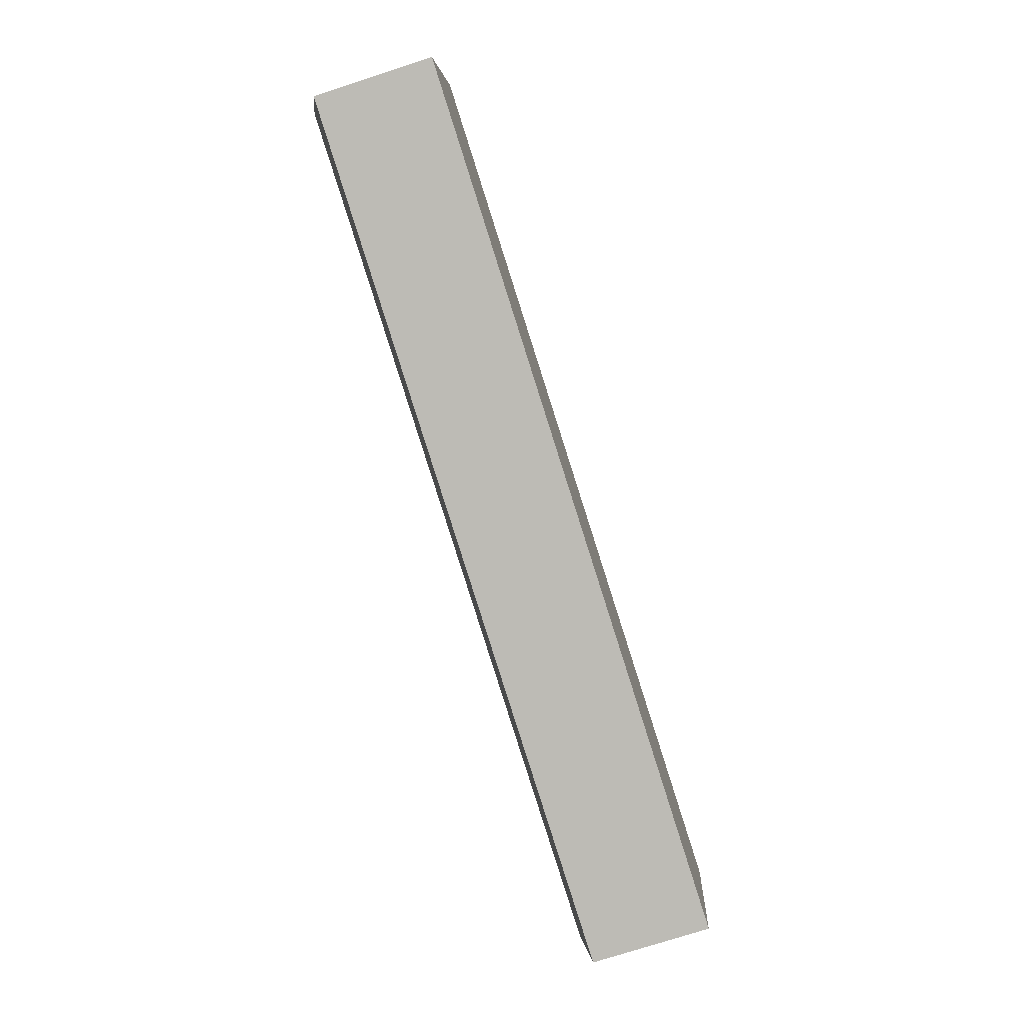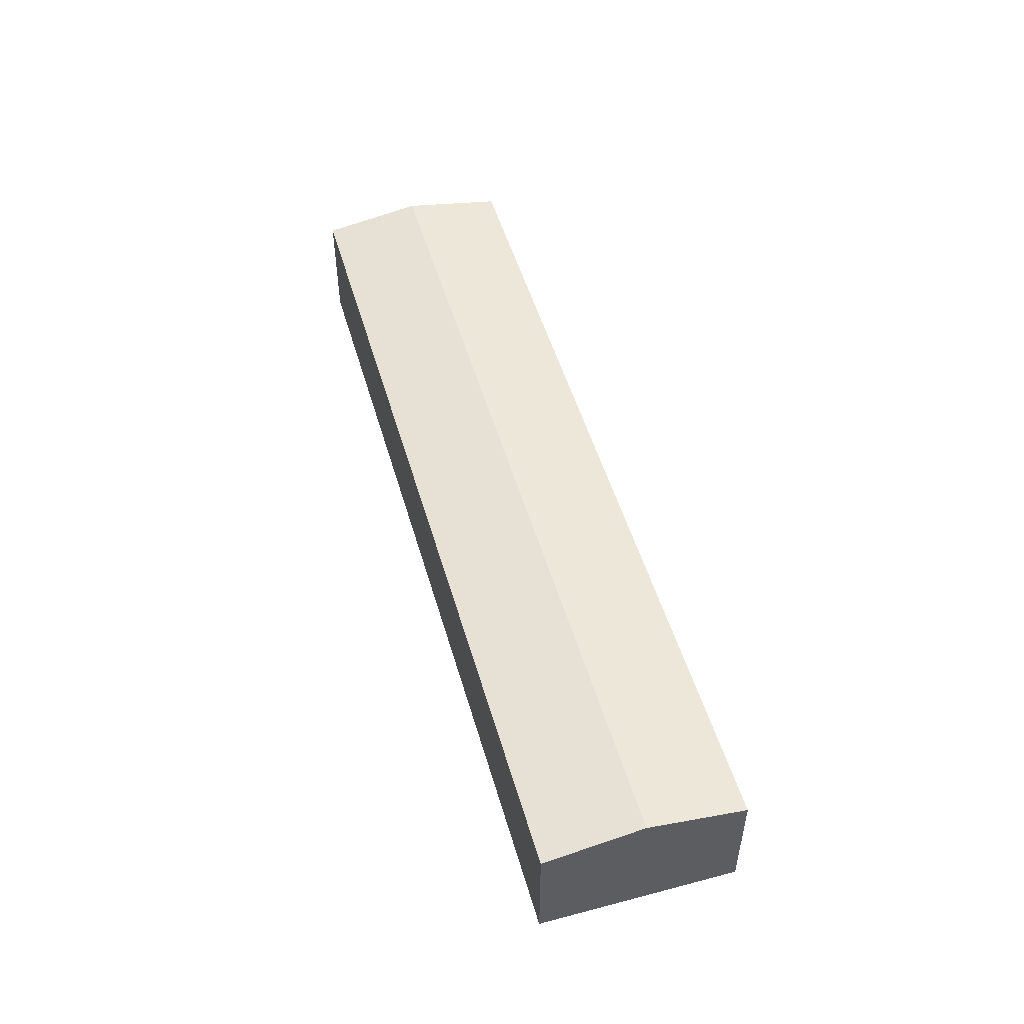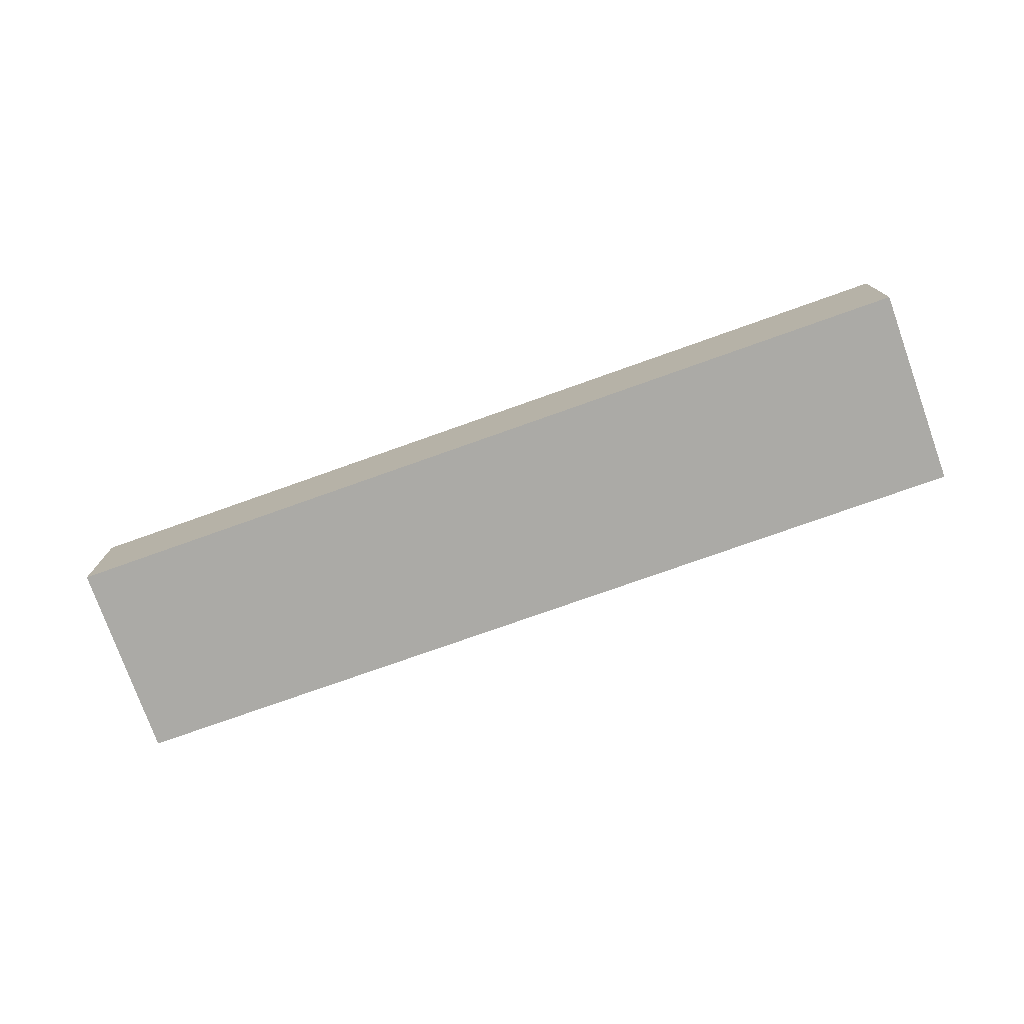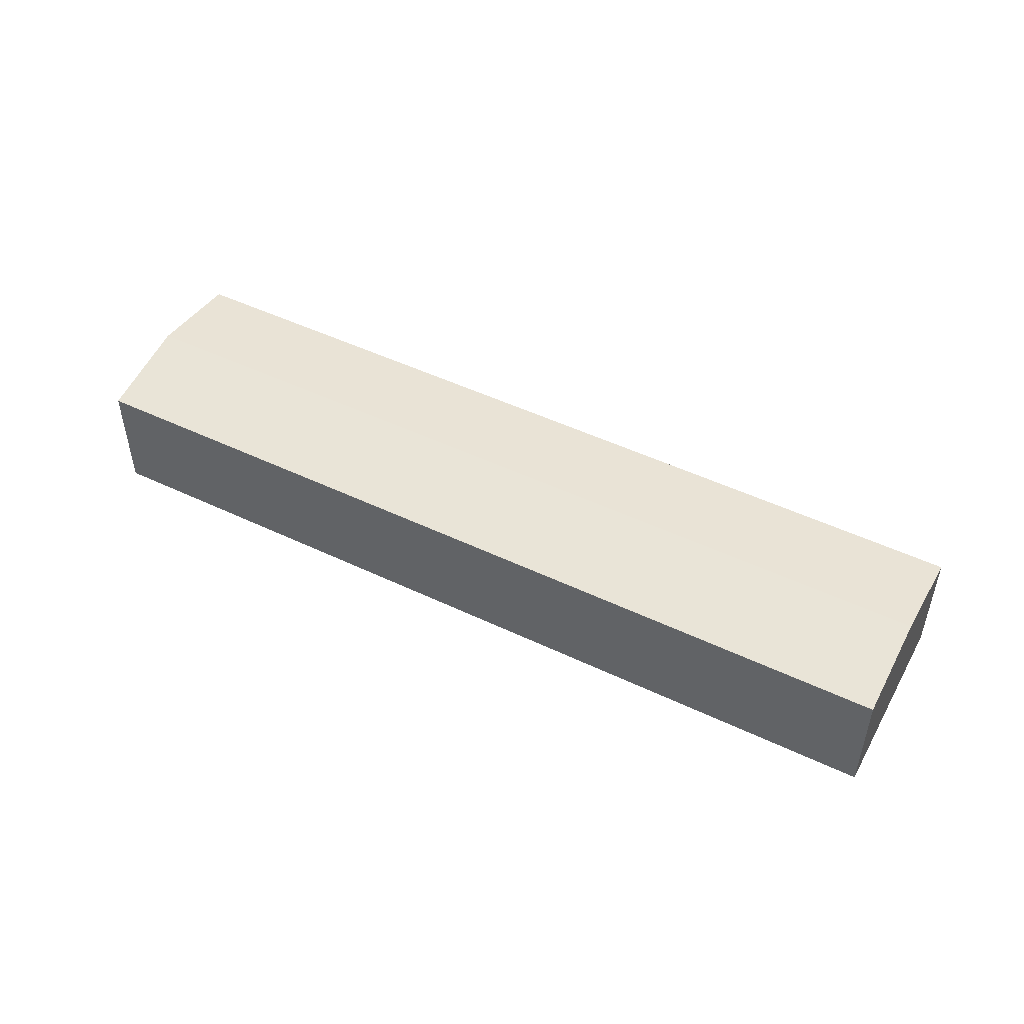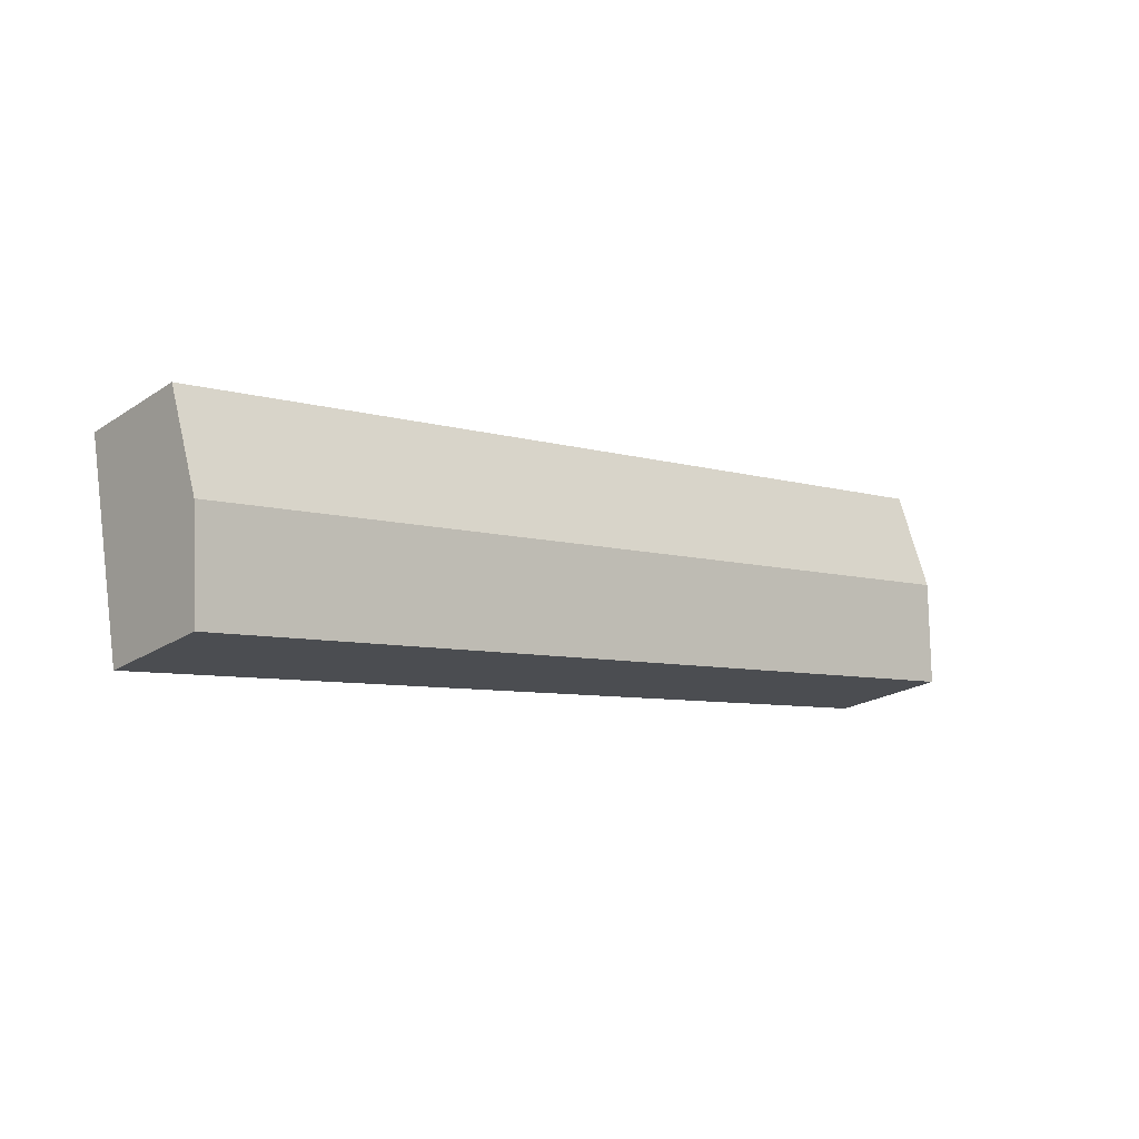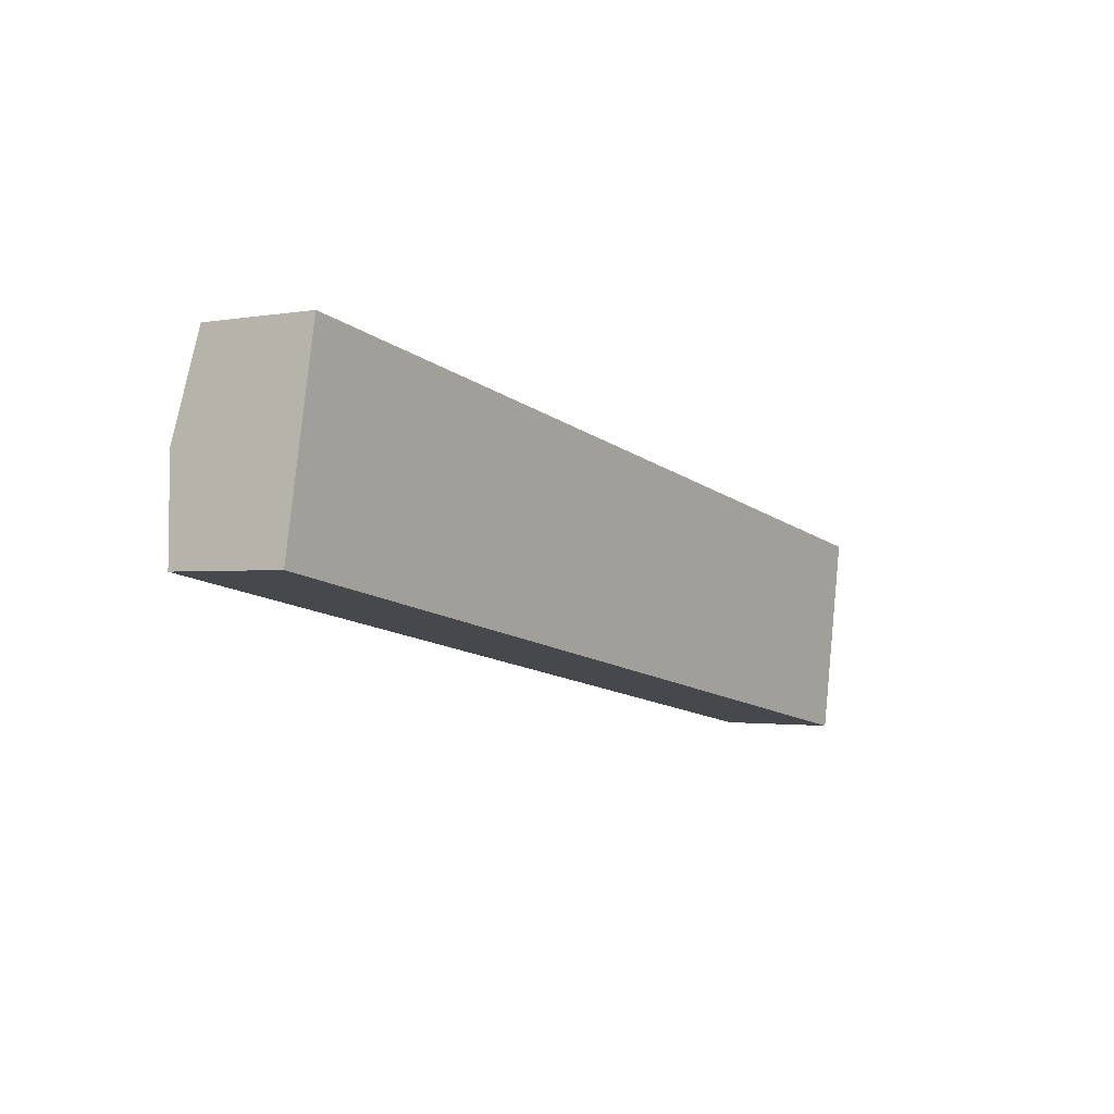
<metadata>
{"format":"obj","ext":"obj","renderer":"f3d","projection":"perspective","resolution":1024,"background":"white","views":[{"elev":-75.2,"azim":-72.0,"up":"+Z"},{"elev":50.5,"azim":84.2,"up":"+Y"},{"elev":-75.9,"azim":-150.3,"up":"+Y"},{"elev":49.0,"azim":-142.0,"up":"+Y"},{"elev":-21.8,"azim":138.6,"up":"+Z"},{"elev":-1.5,"azim":-55.6,"up":"+Z"}]}
</metadata>
<code>
v  156.5 20.52 6.972
v  4.978 21.39 28.46
v  5.92 20.52 33.85
v  4.087 22.22 23.37
v  2.962 23.25 16.93
v  153.5 23.25 -9.926
v  45.4 20.52 -8.093
v  150.4 20.53 -26.81
v  0 20.52 1.257e-15
v  0.059 20.58 0.335
v  0.402 20.89 2.296
v  0 0 0
v  0.059 -2.051e-17 0.335
v  0.402 -1.406e-16 2.296
v  2.962 -1.037e-15 16.93
v  4.978 -1.743e-15 28.46
v  5.92 -2.073e-15 33.85
v  4.087 -1.431e-15 23.37
v  156.5 -4.269e-16 6.972
v  153.5 6.078e-16 -9.926
v  150.4 1.642e-15 -26.81
v  45.4 4.956e-16 -8.093
g defaultobject
f 1 2 3
f 2 1 4
f 4 1 5
f 5 1 6
f 7 6 8
f 6 7 9
f 6 9 10
f 6 10 11
f 6 11 5
f 12 10 9
f 10 12 11
f 11 12 5
f 5 12 4
f 4 12 13
f 4 13 14
f 4 14 15
f 4 15 2
f 2 15 3
f 3 15 16
f 3 16 17
f 16 15 18
f 17 1 3
f 1 17 19
f 19 6 1
f 6 19 8
f 8 19 20
f 8 20 21
f 21 7 8
f 7 21 22
f 7 22 9
f 9 22 12
f 22 13 12
f 13 22 14
f 14 22 15
f 15 22 18
f 18 22 16
f 16 22 17
f 17 22 19
f 19 22 21
f 19 21 20

</code>
